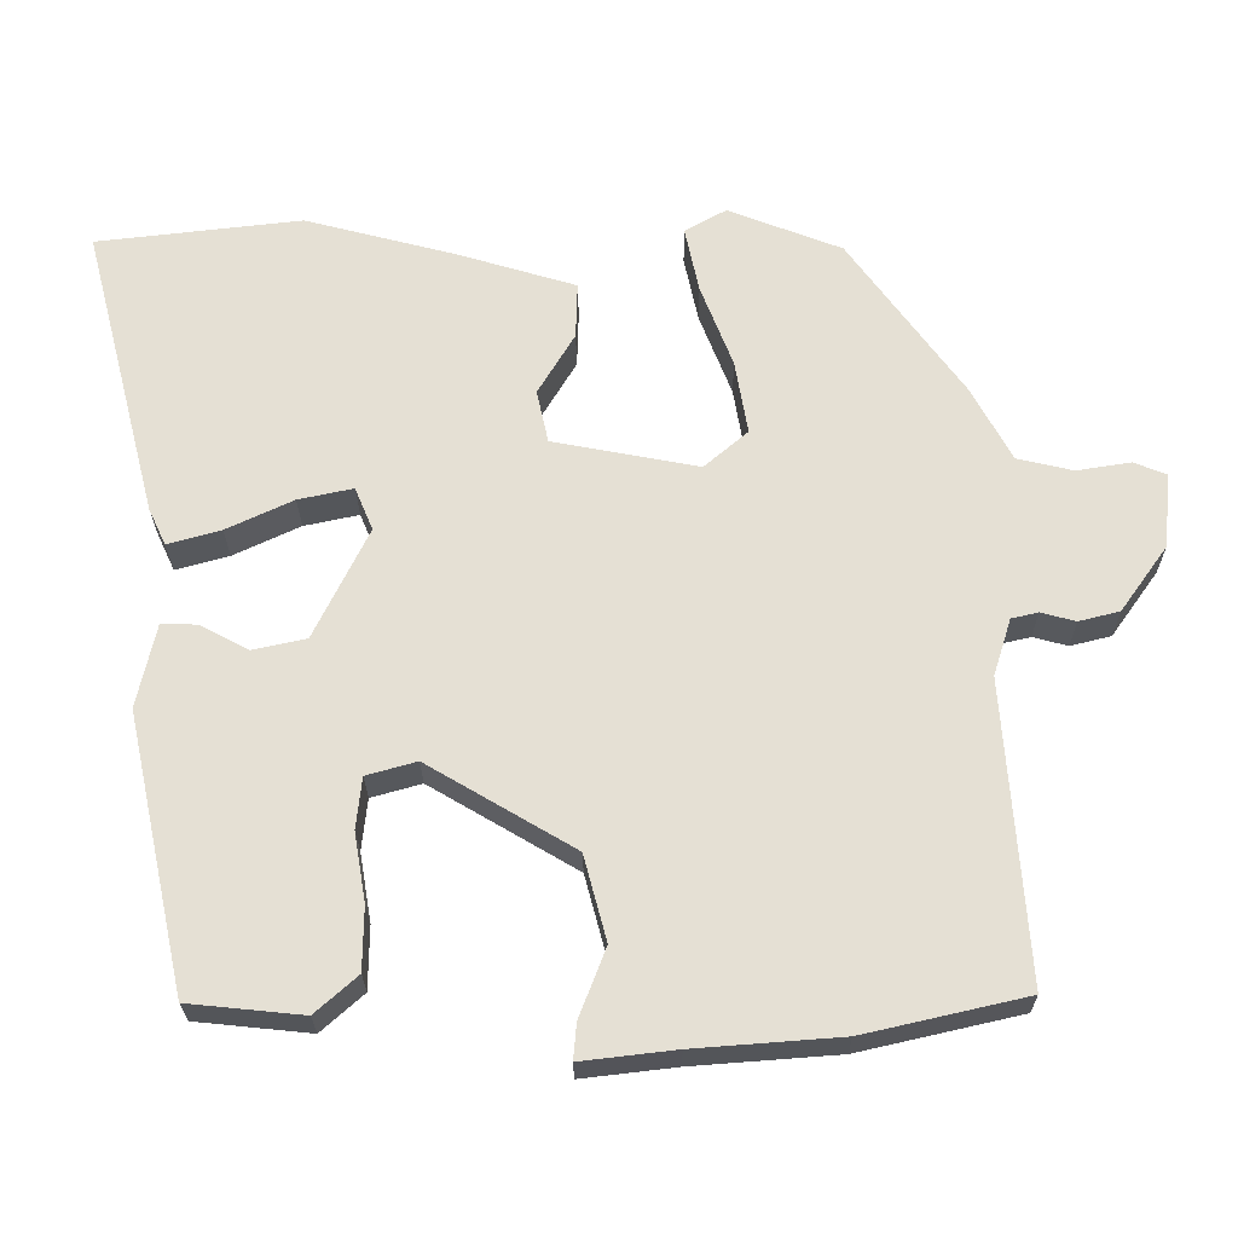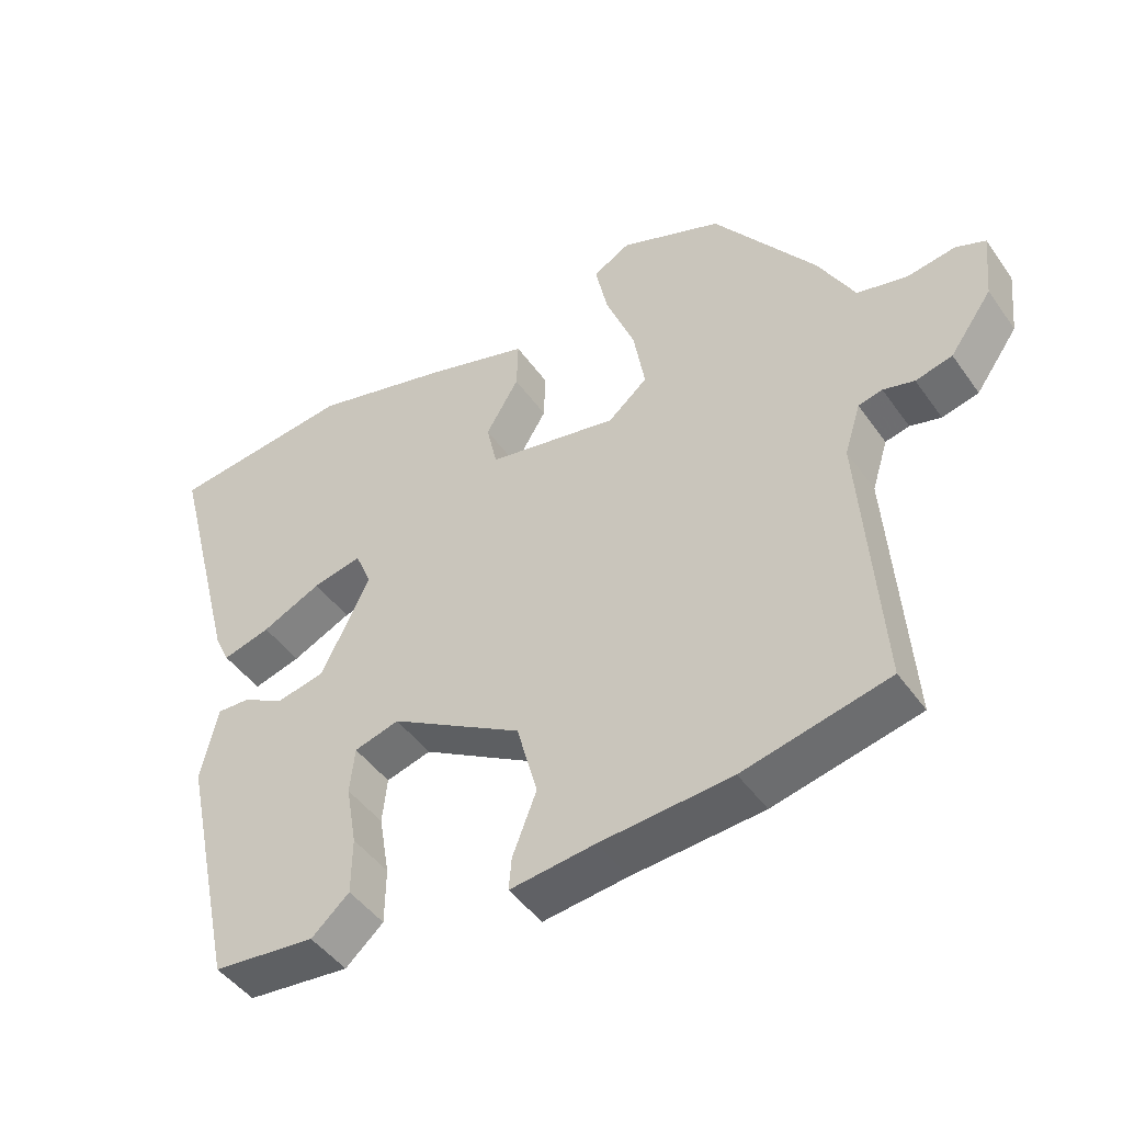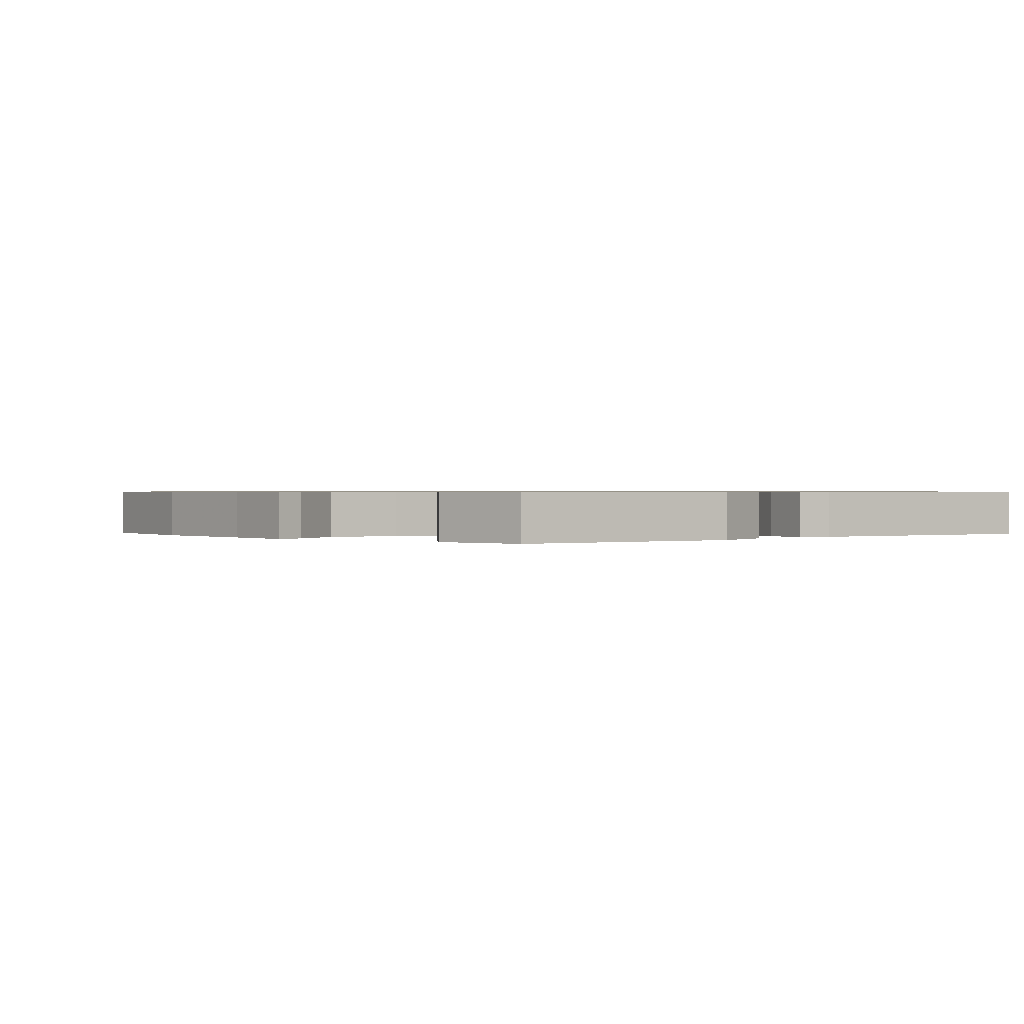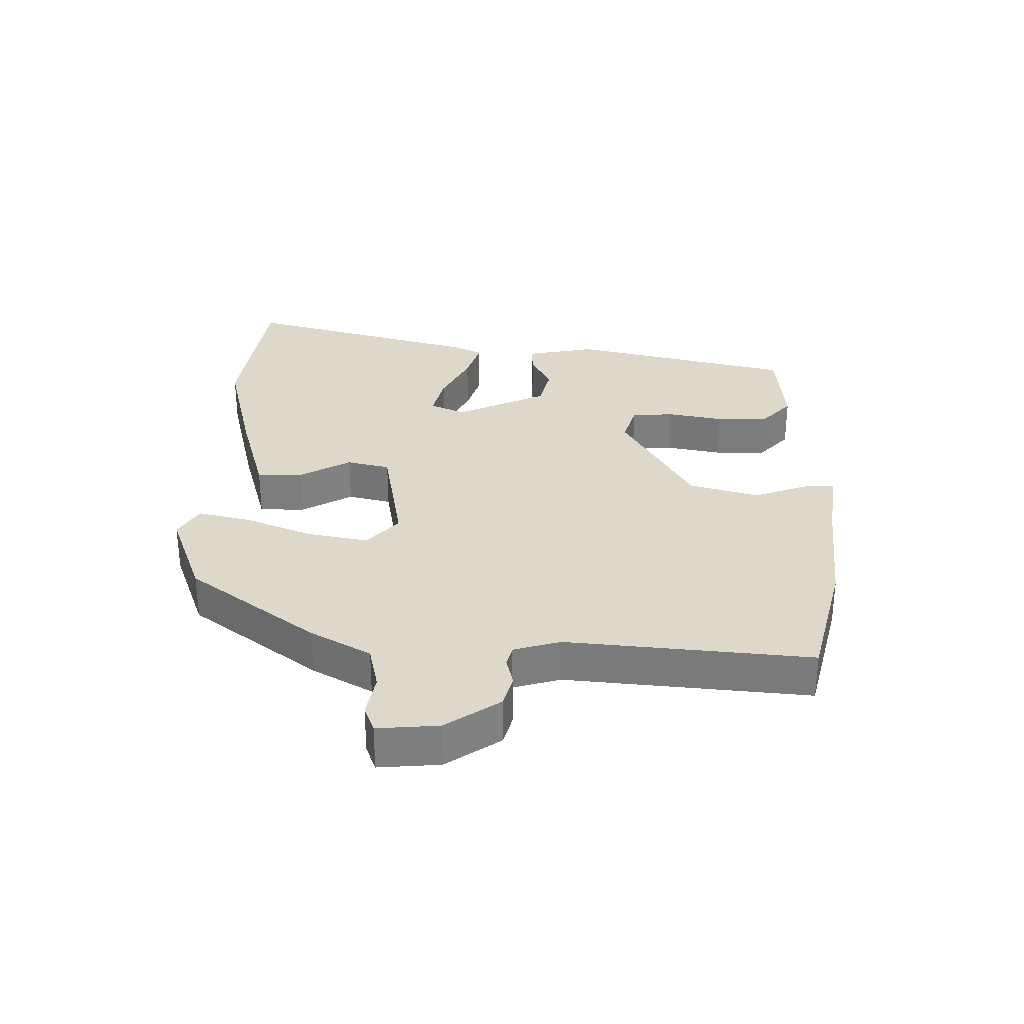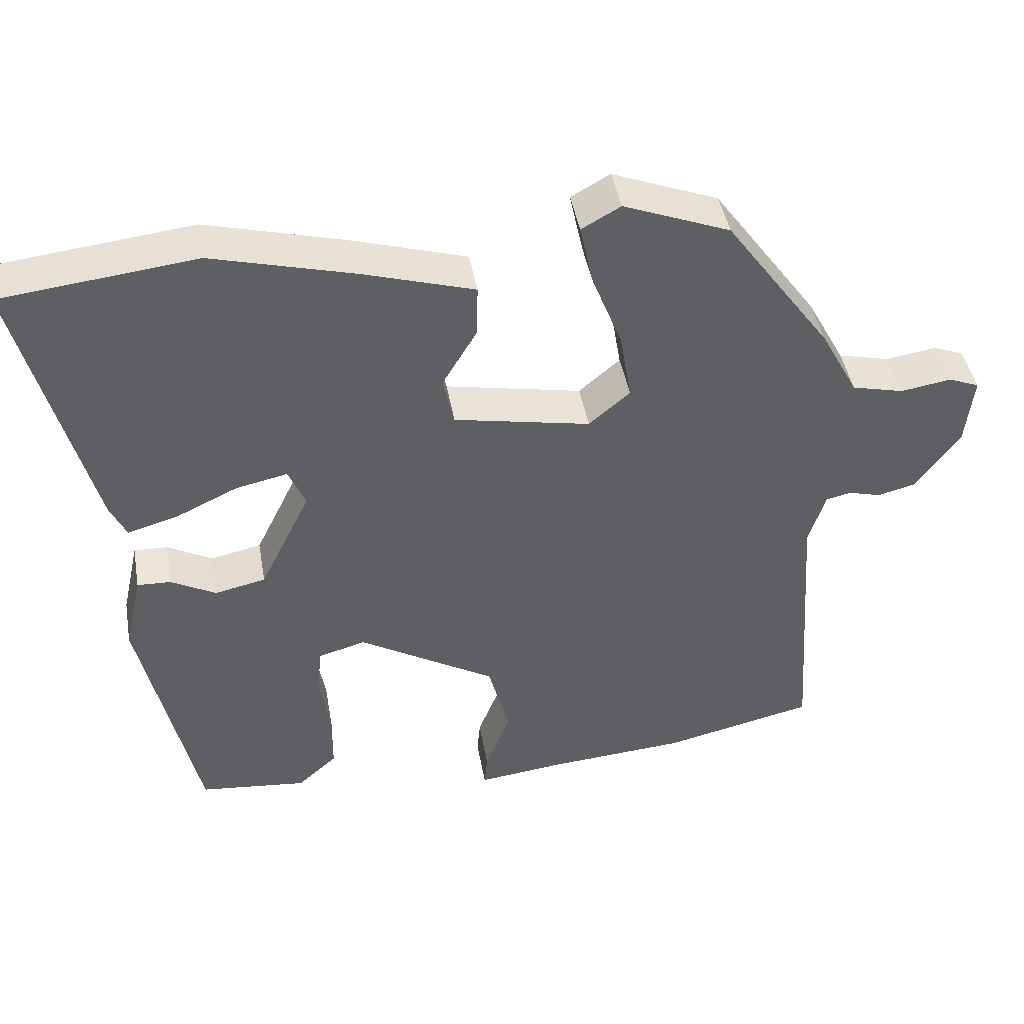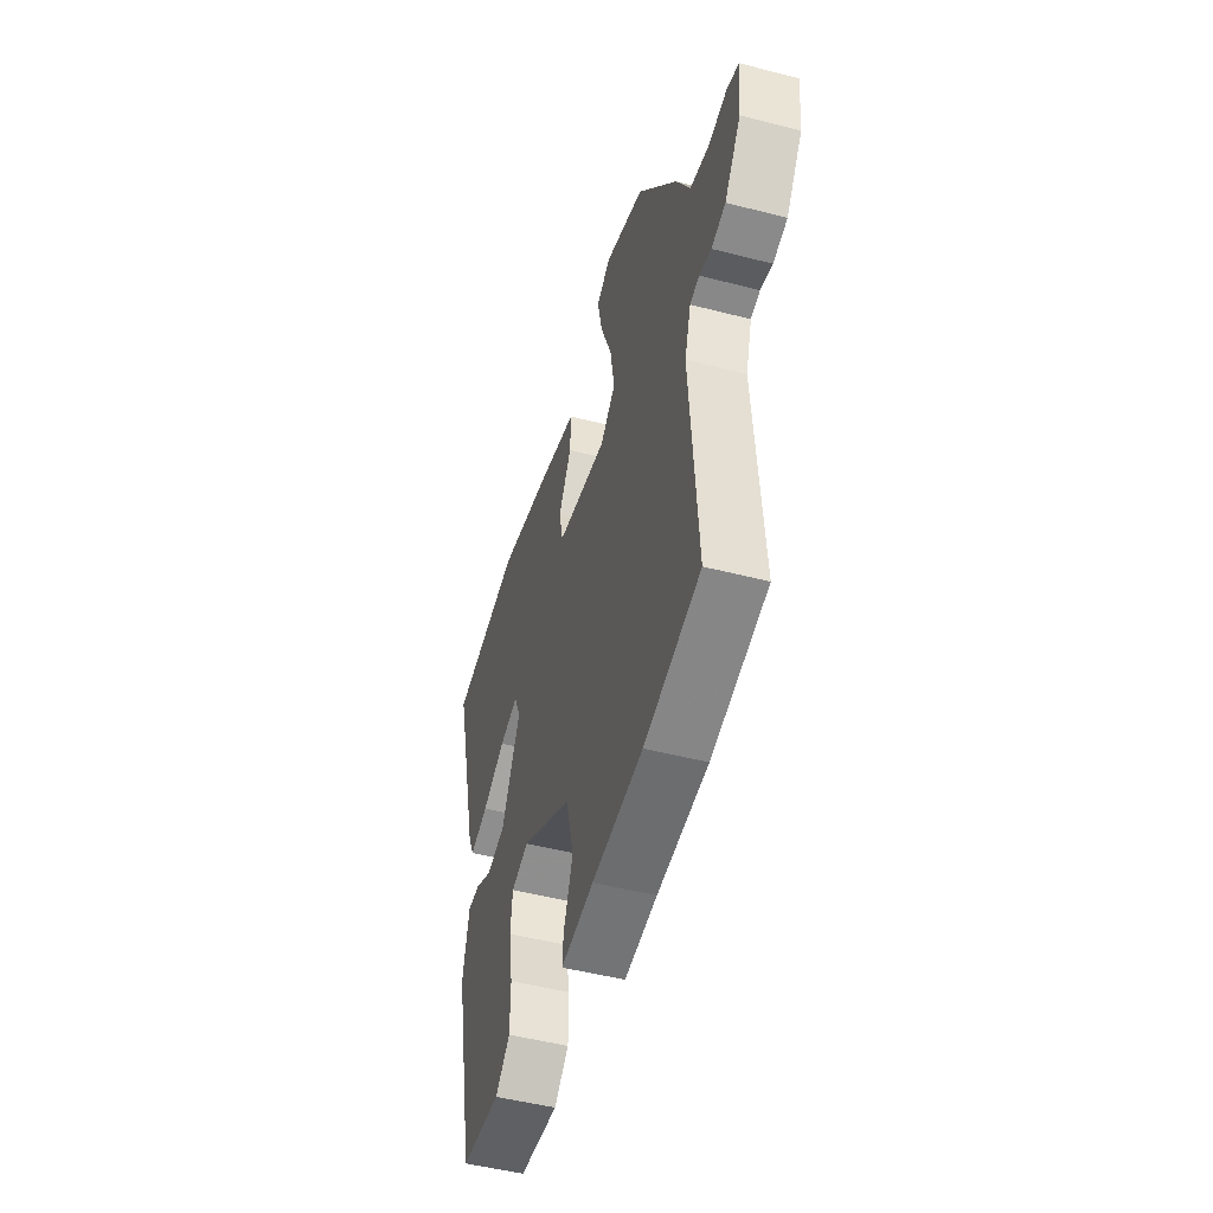
<metadata>
{"format":"obj","ext":"obj","renderer":"f3d","projection":"perspective","resolution":1024,"background":"white","views":[{"elev":-24.8,"azim":0.5,"up":"+Z"},{"elev":-46.3,"azim":33.3,"up":"+Z"},{"elev":0.7,"azim":-135.8,"up":"+Y"},{"elev":31.0,"azim":92.1,"up":"+Y"},{"elev":44.0,"azim":-9.9,"up":"+Z"},{"elev":-49.6,"azim":74.1,"up":"+Z"}]}
</metadata>
<code>
v 0.37 0.07 0.477
v 0.515 0.07 0.275
v 0.566 0.07 0.18
v 0.637 0.07 0.163
v 0.706 0.07 0.174
v 0.748 0.07 0.157
v 0.738 0.07 0.061
v 0.678 0.07 -0.023
v 0.626 0.07 -0.036
v 0.582 0.07 -0.024
v 0.548 0.07 -0.032
v 0.525 0.07 -0.105
v 0.552 0.07 -0.488
v 0.346 0.07 -0.535
v 0.16 0.07 -0.549
v 0.04 0.07 -0.563
v 0.044 0.07 -0.517
v 0.078 0.07 -0.429
v 0.049 0.07 -0.32
v -0.138 0.07 -0.209
v -0.202 0.07 -0.227
v -0.209 0.07 -0.293
v -0.194 0.07 -0.381
v -0.195 0.07 -0.462
v -0.249 0.07 -0.51
v -0.395 0.07 -0.495
v -0.472 0.07 -0.142
v -0.448 0.07 -0.034
v -0.402 0.07 -0.036
v -0.341 0.07 -0.069
v -0.272 0.07 -0.054
v -0.203 0.07 0.088
v -0.226 0.07 0.143
v -0.296 0.07 0.128
v -0.381 0.07 0.088
v -0.449 0.07 0.069
v -0.471 0.07 0.116
v -0.568 0.07 0.492
v -0.305 0.07 0.522
v -0.112 0.07 0.471
v 0.039 0.07 0.425
v 0.037 0.07 0.353
v -0.01 0.07 0.274
v 0.005 0.07 0.206
v 0.191 0.07 0.17
v 0.247 0.07 0.218
v 0.231 0.07 0.313
v 0.19 0.07 0.419
v 0.172 0.07 0.504
v 0.225 0.07 0.534
v 0.37 0 0.477
v 0.515 0 0.275
v 0.566 0 0.18
v 0.637 0 0.163
v 0.706 0 0.174
v 0.748 0 0.157
v 0.738 0 0.061
v 0.678 0 -0.023
v 0.626 0 -0.036
v 0.582 0 -0.024
v 0.548 0 -0.032
v 0.525 0 -0.105
v 0.552 0 -0.488
v 0.346 0 -0.535
v 0.16 0 -0.549
v 0.04 0 -0.563
v 0.044 0 -0.517
v 0.078 0 -0.429
v 0.049 0 -0.32
v -0.138 0 -0.209
v -0.202 0 -0.227
v -0.209 0 -0.293
v -0.194 0 -0.381
v -0.195 0 -0.462
v -0.249 0 -0.51
v -0.395 0 -0.495
v -0.472 0 -0.142
v -0.448 0 -0.034
v -0.402 0 -0.036
v -0.341 0 -0.069
v -0.272 0 -0.054
v -0.203 0 0.088
v -0.226 0 0.143
v -0.296 0 0.128
v -0.381 0 0.088
v -0.449 0 0.069
v -0.471 0 0.116
v -0.568 0 0.492
v -0.305 0 0.522
v -0.112 0 0.471
v 0.039 0 0.425
v 0.037 0 0.353
v -0.01 0 0.274
v 0.005 0 0.206
v 0.191 0 0.17
v 0.247 0 0.218
v 0.231 0 0.313
v 0.19 0 0.419
v 0.172 0 0.504
v 0.225 0 0.534
f 47 48 49 50
f 46 47 50 1
f 40 41 42 43
f 40 43 44
f 39 40 44
f 38 39 44
f 37 38 44
f 34 35 36 37
f 33 34 37 44
f 32 33 44 45
f 27 28 29 30
f 27 30 31
f 26 27 31
f 22 23 24 25
f 21 22 25 26
f 15 16 17 18
f 15 18 19
f 12 13 14 15
f 11 12 15 19
f 7 8 9 10
f 7 10 11
f 4 5 6 7
f 3 4 7 11
f 46 1 2 3
f 45 46 3 11
f 21 26 31 32
f 20 21 32 45
f 11 19 20 45
f 100 99 98 97
f 51 100 97 96
f 93 92 91 90
f 94 93 90
f 94 90 89
f 94 89 88
f 94 88 87
f 87 86 85 84
f 94 87 84 83
f 95 94 83 82
f 80 79 78 77
f 81 80 77
f 81 77 76
f 75 74 73 72
f 76 75 72 71
f 68 67 66 65
f 69 68 65
f 65 64 63 62
f 69 65 62 61
f 60 59 58 57
f 61 60 57
f 57 56 55 54
f 61 57 54 53
f 53 52 51 96
f 61 53 96 95
f 82 81 76 71
f 95 82 71 70
f 95 70 69 61
f 1 51 52 2
f 2 52 53 3
f 3 53 54 4
f 4 54 55 5
f 5 55 56 6
f 6 56 57 7
f 7 57 58 8
f 8 58 59 9
f 9 59 60 10
f 10 60 61 11
f 11 61 62 12
f 12 62 63 13
f 13 63 64 14
f 14 64 65 15
f 15 65 66 16
f 16 66 67 17
f 17 67 68 18
f 18 68 69 19
f 19 69 70 20
f 20 70 71 21
f 21 71 72 22
f 22 72 73 23
f 23 73 74 24
f 24 74 75 25
f 25 75 76 26
f 26 76 77 27
f 27 77 78 28
f 28 78 79 29
f 29 79 80 30
f 30 80 81 31
f 31 81 82 32
f 32 82 83 33
f 33 83 84 34
f 34 84 85 35
f 35 85 86 36
f 36 86 87 37
f 37 87 88 38
f 38 88 89 39
f 39 89 90 40
f 40 90 91 41
f 41 91 92 42
f 42 92 93 43
f 43 93 94 44
f 44 94 95 45
f 45 95 96 46
f 46 96 97 47
f 47 97 98 48
f 48 98 99 49
f 49 99 100 50
f 50 100 51 1

</code>
